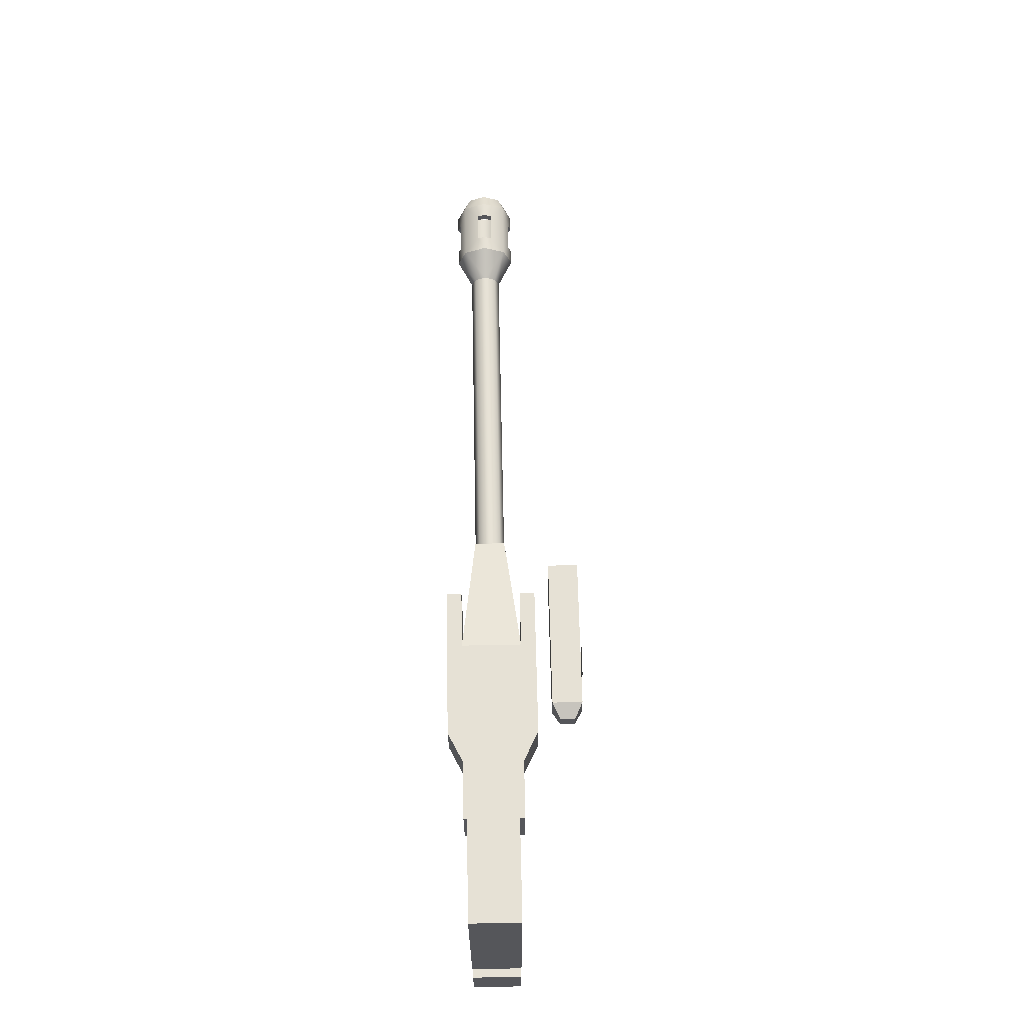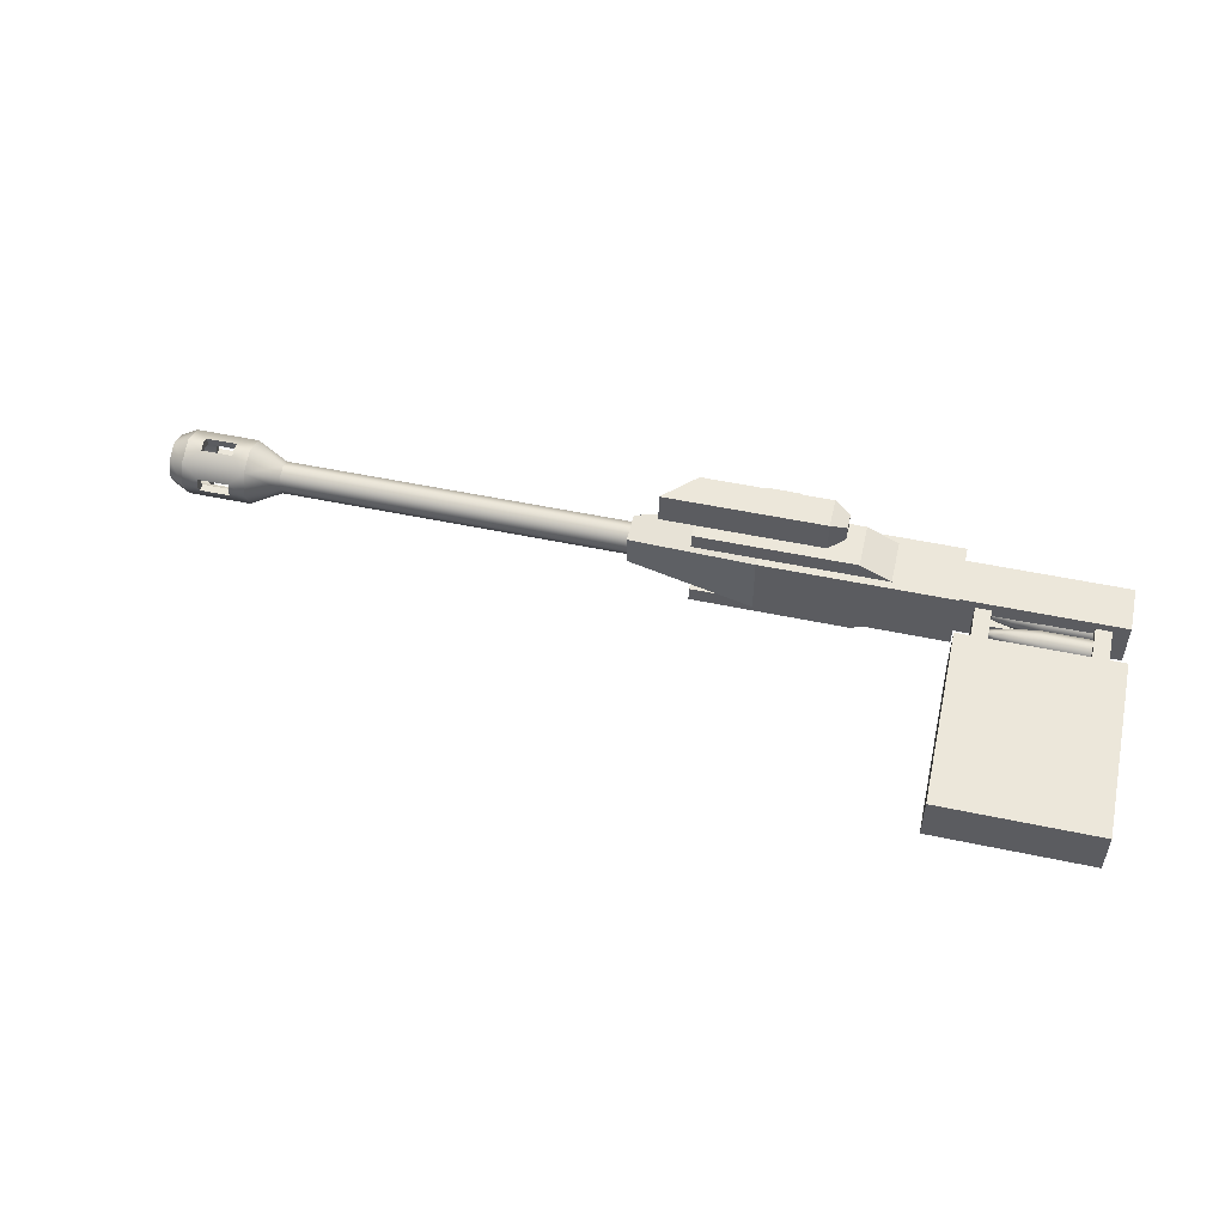
<metadata>
{"format":"obj","ext":"obj","renderer":"f3d","projection":"perspective","resolution":1024,"background":"white","views":[{"elev":64.1,"azim":-91.2,"up":"+Y"},{"elev":52.1,"azim":-167.1,"up":"+Z"}]}
</metadata>
<code>
o Gun
v -1.5 1.25 0.25
v -1.5 1.75 0.25
v -1.5 1.25 -0.25
v -1.5 1.75 -0.25
v 0 1.25 0.25
v 0 1.75 0.25
v 0 1.25 -0.25
v 0 1.75 -0.25
v 1 1.625 -0.125
v 1 1.375 -0.125
v 1 1.375 0.125
v 1 1.625 0.125
v 0.75 1.5 -0.125
v 0.75 1.588 -0.08839
v 0.75 1.625 0
v 0.75 1.588 0.08839
v 0.75 1.5 0.125
v 0.75 1.412 0.08839
v 0.75 1.375 -0
v 0.75 1.412 -0.08839
v 4 1.588 -0.08839
v 4 1.5 -0.125
v 4 1.625 0
v 4 1.588 0.08839
v 4 1.5 0.125
v 4 1.412 0.08839
v 4 1.375 -0
v 4 1.412 -0.08839
v 4 1.412 -0.08839
v 4 1.375 -0
v 4 1.412 0.08839
v 4 1.5 0.125
v 4 1.588 0.08839
v 4 1.625 0
v 4 1.5 -0.125
v 4 1.588 -0.08839
v 4 1.677 -0.1768
v 4 1.5 -0.25
v 4 1.75 0
v 4 1.677 0.1768
v 4 1.5 0.25
v 4 1.323 0.1768
v 4 1.25 -0
v 4 1.323 -0.1768
v 3.875 1.588 -0.08839
v 3.875 1.5 -0.125
v 3.875 1.625 0
v 3.875 1.588 0.08839
v 3.875 1.5 0.125
v 3.875 1.412 0.08839
v 3.875 1.375 -0
v 3.875 1.412 -0.08839
v 4 1.633 -0.1326
v 4 1.5 -0.1875
v 4 1.688 0
v 4 1.633 0.1326
v 4 1.5 0.1875
v 4 1.367 0.1326
v 4 1.312 -0
v 4 1.367 -0.1326
v 4.5 1.677 -0.1768
v 4.5 1.5 -0.25
v 4.5 1.75 0
v 4.5 1.677 0.1768
v 4.5 1.5 0.25
v 4.5 1.323 0.1768
v 4.5 1.25 -0
v 4.5 1.323 -0.1768
v 3.75 1.412 -0.08839
v 3.75 1.375 -0
v 3.75 1.412 0.08839
v 3.75 1.5 0.125
v 3.75 1.588 0.08839
v 3.75 1.625 0
v 3.75 1.5 -0.125
v 3.75 1.588 -0.08839
v 4 1.323 -0.1768
v 4 1.25 -0
v 4.125 1.438 -0.2241
v 4.125 1.438 0.2241
v 4 1.323 0.1768
v 4 1.5 0.25
v 4.375 1.438 -0.2241
v 4.375 1.438 0.2241
v 4 1.677 0.1768
v 4.375 1.5 0.25
v 4 1.75 0
v 4 1.5 -0.25
v 4 1.677 -0.1768
v 4.375 1.5 -0.25
v 4.375 1.562 -0.2241
v 4.375 1.562 0.2241
v 4.625 1.367 -0.1326
v 4.625 1.312 -0
v 4.375 1.724 0.0625
v 4.375 1.276 0.0625
v 4.625 1.367 0.1326
v 4.625 1.5 0.1875
v 4.125 1.724 0.0625
v 4.125 1.276 0.0625
v 4.625 1.633 0.1326
v 4.125 1.5 -0.25
v 4.625 1.688 0
v 4.625 1.5 -0.1875
v 4.625 1.633 -0.1326
v 4.125 1.562 -0.2241
v 4.125 1.562 0.2241
v 4.125 1.5 0.25
v 4.5 1.323 -0.1768
v 4.5 1.25 -0
v 4.5 1.323 0.1768
v 4.125 1.75 0
v 4.125 1.724 -0.0625
v 4.125 1.276 -0.0625
v 4.5 1.5 0.25
v 4.375 1.25 -0
v 4.5 1.677 0.1768
v 4.125 1.25 -0
v 4.5 1.75 0
v 4.5 1.5 -0.25
v 4.375 1.724 -0.0625
v 4.375 1.276 -0.0625
v 4.5 1.677 -0.1768
v 4.375 1.75 0
v -1 1.312 -0.25
v -1 1.688 -0.25
v 0.5 1.312 -0.25
v 0.5 1.688 -0.25
v -0.75 1.688 -0.375
v -0.75 1.312 -0.375
v 0.5 1.688 -0.375
v 0.5 1.312 -0.375
v -1 1.312 0.25
v -1 1.688 0.25
v 0.5 1.312 0.25
v 0.5 1.688 0.25
v 0.5 1.312 0.375
v -0.75 1.312 0.375
v -0.75 1.688 0.375
v 0.5 1.688 0.375
v 0.75 1.625 -0.125
v 0.75 1.375 -0.125
v 0.75 1.375 0.125
v 0.75 1.625 0.125
v -1.5 1.312 0.1875
v -1.5 1.688 0.1875
v -1.5 1.312 -0.1875
v -1.5 1.688 -0.1875
v -2.75 1.312 -0.1875
v -2.75 1.312 0.1875
v -2.75 1.688 0.1875
v -2.75 1.688 -0.1875
v -1.5 2 0.1875
v -1.5 2 -0.1875
v -2.75 2 0.1875
v -2.75 2 -0.1875
v -1.5 3.5 0.1875
v -1.5 3.5 -0.1875
v -2.75 3.5 0.1875
v -2.75 3.5 -0.1875
v -1.625 1.688 0.125
v -1.625 1.688 -0.125
v -2.625 1.688 0.125
v -2.625 1.688 -0.125
v -1.625 2 0.125
v -1.625 2 -0.125
v -2.625 2 0.125
v -2.625 2 -0.125
v -2.562 1.625 -0.09375
v -2.562 1.691 -0.06629
v -2.562 1.719 0
v -2.562 1.691 0.06629
v -2.562 1.625 0.09375
v -2.562 1.559 0.06629
v -2.562 1.531 0
v -2.562 1.559 -0.06629
v -1.688 1.633 -0.008286
v -1.688 1.625 -0.01172
v -1.688 1.637 0
v -1.688 1.633 0.008286
v -1.688 1.625 0.01172
v -1.688 1.617 0.008286
v -1.688 1.613 0
v -1.688 1.617 -0.008286
v -2.125 1.531 0
v -2.125 1.559 0.06629
v -2.125 1.625 0.09375
v -2.125 1.691 0.06629
v -2.125 1.719 0
v -2.125 1.691 -0.06629
v -2.125 1.559 -0.06629
v -2.125 1.625 -0.09375
v -1.906 1.555 0
v -1.906 1.625 0.07031
v -1.906 1.695 0
v -1.906 1.575 -0.04972
v -1.906 1.575 0.04972
v -1.906 1.675 0.04972
v -1.906 1.675 -0.04972
v -1.906 1.625 -0.07031
v -1.797 1.578 0
v -1.797 1.625 0.04688
v -1.797 1.672 0
v -1.797 1.592 -0.03315
v -1.797 1.592 0.03315
v -1.797 1.658 0.03315
v -1.797 1.658 -0.03315
v -1.797 1.625 -0.04688
v -2.562 1.688 0.0625
v -2.562 1.688 -0.0625
v -1.688 1.688 0.0625
v -1.688 1.688 -0.0625
v -2.562 2 0.0625
v -2.562 2 -0.0625
v -1.688 2 0.0625
v -1.688 2 -0.0625
v -1.75 1.688 0.125
v -1.75 1.688 -0.125
v -1.75 2 0.125
v -1.75 2 -0.125
v -1.75 1.688 0.0625
v -1.75 2 -0.0625
v -1.75 1.688 -0.0625
v -1.75 2 0.0625
v -2.5 1.688 0.125
v -2.5 1.688 -0.125
v -2.5 2 0.125
v -2.5 2 -0.125
v -2.5 1.688 0.0625
v -2.5 2 -0.0625
v -2.5 1.688 -0.0625
v -2.5 2 0.0625
v -2.562 1.562 0.0625
v -2.562 1.562 -0.0625
v -1.688 1.562 0.0625
v -1.688 1.562 -0.0625
v -2.562 2.125 0.0625
v -2.562 2.125 -0.0625
v -1.688 2.125 0.0625
v -1.688 2.125 -0.0625
v -2.562 1.812 -0.09375
v -2.562 1.879 -0.06629
v -2.562 1.906 0
v -2.562 1.879 0.06629
v -2.562 1.812 0.09375
v -2.562 1.746 0.06629
v -2.562 1.719 0
v -2.562 1.746 -0.06629
v -1.688 1.821 -0.008286
v -1.688 1.812 -0.01172
v -1.688 1.824 0
v -1.688 1.821 0.008286
v -1.688 1.812 0.01172
v -1.688 1.804 0.008286
v -1.688 1.801 0
v -1.688 1.804 -0.008286
v -2.125 1.719 0
v -2.125 1.746 0.06629
v -2.125 1.812 0.09375
v -2.125 1.879 0.06629
v -2.125 1.906 0
v -2.125 1.879 -0.06629
v -2.125 1.746 -0.06629
v -2.125 1.812 -0.09375
v -1.906 1.742 0
v -1.906 1.812 0.07031
v -1.906 1.883 0
v -1.906 1.763 -0.04972
v -1.906 1.763 0.04972
v -1.906 1.862 0.04972
v -1.906 1.862 -0.04972
v -1.906 1.812 -0.07031
v -1.797 1.766 0
v -1.797 1.812 0.04688
v -1.797 1.859 0
v -1.797 1.779 -0.03315
v -1.797 1.779 0.03315
v -1.797 1.846 0.03315
v -1.797 1.846 -0.03315
v -1.797 1.812 -0.04688
v -2.562 2 -0.09375
v -2.562 2.066 -0.06629
v -2.562 2.094 0
v -2.562 2.066 0.06629
v -2.562 2 0.09375
v -2.562 1.934 0.06629
v -2.562 1.906 0
v -2.562 1.934 -0.06629
v -1.688 2.008 -0.008286
v -1.688 2 -0.01172
v -1.688 2.012 0
v -1.688 2.008 0.008286
v -1.688 2 0.01172
v -1.688 1.992 0.008286
v -1.688 1.988 0
v -1.688 1.992 -0.008286
v -2.125 1.906 0
v -2.125 1.934 0.06629
v -2.125 2 0.09375
v -2.125 2.066 0.06629
v -2.125 2.094 0
v -2.125 2.066 -0.06629
v -2.125 1.934 -0.06629
v -2.125 2 -0.09375
v -1.906 1.93 0
v -1.906 2 0.07031
v -1.906 2.07 0
v -1.906 1.95 -0.04972
v -1.906 1.95 0.04972
v -1.906 2.05 0.04972
v -1.906 2.05 -0.04972
v -1.906 2 -0.07031
v -1.797 1.953 0
v -1.797 2 0.04688
v -1.797 2.047 0
v -1.797 1.967 -0.03315
v -1.797 1.967 0.03315
v -1.797 2.033 0.03315
v -1.797 2.033 -0.03315
v -1.797 2 -0.04688
v -0.5 1.688 0.5
v -0.5 1.688 0.75
v -0.5 1.438 0.5
v -0.5 1.438 0.75
v -0.625 1.625 0.5625
v -0.625 1.625 0.6875
v -0.625 1.5 0.5625
v -0.625 1.5 0.6875
v 0.5625 1.609 0.5781
v 0.5625 1.609 0.6719
v 0.5625 1.516 0.5781
v 0.5625 1.516 0.6719
v 0.75 1.688 0.75
v 0.75 1.688 0.5
v 0.5 1.438 0.5
v 0.5 1.438 0.75
v 0.5 1.656 0.5312
v 0.5 1.469 0.5312
v 0.5 1.469 0.7188
v 0.5 1.656 0.7188
v 0.7188 1.656 0.5312
v 0.7188 1.656 0.7188
v 0.5312 1.469 0.7188
v 0.5312 1.469 0.5312
v -0.25 1.688 0.76
v -0.25 1.438 0.76
v 0 1.688 0.76
v 0 1.438 0.76
v -2.562 1.625 -0.09375
v -2.562 1.691 -0.06629
v -2.562 1.719 0
v -2.562 1.691 0.06629
v -2.562 1.625 0.09375
v -2.562 1.559 0.06629
v -2.562 1.531 0
v -2.562 1.559 -0.06629
v -2.562 1.812 -0.09375
v -2.562 1.879 -0.06629
v -2.562 1.906 0
v -2.562 1.879 0.06629
v -2.562 1.812 0.09375
v -2.562 1.746 0.06629
v -2.562 1.719 0
v -2.562 1.746 -0.06629
v -2.562 2 -0.09375
v -2.562 2.066 -0.06629
v -2.562 2.094 0
v -2.562 2.066 0.06629
v -2.562 2 0.09375
v -2.562 1.934 0.06629
v -2.562 1.906 0
v -2.562 1.934 -0.06629
v 4.125 1.438 0.1616
v 4.125 1.438 -0.1616
v 4.125 1.438 -0.2241
v 4.125 1.438 0.2241
v 4.375 1.438 0.1616
v 4.375 1.438 -0.1616
v 4.375 1.438 -0.2241
v 4.375 1.438 0.2241
v 4.375 1.5 0.1875
v 4.375 1.5 0.25
v 4.375 1.562 0.1616
v 4.375 1.562 -0.1616
v 4.375 1.5 -0.1875
v 4.375 1.5 -0.25
v 4.375 1.562 -0.2241
v 4.375 1.562 0.2241
v 4.375 1.662 0.0625
v 4.375 1.338 0.0625
v 4.375 1.724 0.0625
v 4.375 1.276 0.0625
v 4.125 1.662 0.0625
v 4.125 1.338 0.0625
v 4.125 1.724 0.0625
v 4.125 1.276 0.0625
v 4.125 1.5 -0.1875
v 4.125 1.5 -0.25
v 4.125 1.5 0.1875
v 4.125 1.562 0.1616
v 4.125 1.562 -0.1616
v 4.125 1.562 -0.2241
v 4.125 1.562 0.2241
v 4.125 1.5 0.25
v 4.125 1.662 -0.0625
v 4.125 1.688 0
v 4.125 1.338 -0.0625
v 4.125 1.75 0
v 4.125 1.724 -0.0625
v 4.125 1.276 -0.0625
v 4.375 1.312 -0
v 4.375 1.25 -0
v 4.125 1.312 -0
v 4.125 1.25 -0
v 4.375 1.662 -0.0625
v 4.375 1.338 -0.0625
v 4.375 1.724 -0.0625
v 4.375 1.276 -0.0625
v 4.375 1.688 0
v 4.375 1.75 0
v 4 1.633 -0.1326
v 4 1.5 -0.1875
v 4 1.688 0
v 4 1.633 0.1326
v 4 1.5 0.1875
v 4 1.367 0.1326
v 4 1.312 -0
v 4 1.367 -0.1326
v 4.625 1.633 -0.1326
v 4.625 1.5 -0.1875
v 4.625 1.688 0
v 4.625 1.633 0.1326
v 4.625 1.5 0.1875
v 4.625 1.367 0.1326
v 4.625 1.312 -0
v 4.625 1.367 -0.1326
v 4.125 1.438 0.1616
v 4.125 1.438 -0.1616
v 4.375 1.438 0.1616
v 4.375 1.438 -0.1616
v 4.375 1.5 0.1875
v 4.375 1.562 0.1616
v 4.375 1.562 -0.1616
v 4.375 1.5 -0.1875
v 4.375 1.662 0.0625
v 4.375 1.338 0.0625
v 4.125 1.662 0.0625
v 4.125 1.338 0.0625
v 4.125 1.5 -0.1875
v 4.125 1.5 0.1875
v 4.125 1.562 0.1616
v 4.125 1.562 -0.1616
v 4.125 1.662 -0.0625
v 4.125 1.688 0
v 4.125 1.338 -0.0625
v 4.375 1.312 -0
v 4.125 1.312 -0
v 4.375 1.662 -0.0625
v 4.375 1.338 -0.0625
v 4.375 1.688 0
v 3.5 1.5 0
f 2 3 1
f 4 7 3
f 6 9 8
f 6 1 5
f 7 1 3
f 4 6 8
f 11 144 12
f 8 10 7
f 5 12 6
f 7 11 5
f 231 218 226
f 127 126 125
f 129 132 130
f 128 129 126
f 127 131 128
f 127 130 132
f 126 130 125
f 134 135 133
f 137 139 138
f 136 137 135
f 135 138 133
f 133 139 134
f 136 139 140
f 141 143 142
f 10 143 11
f 12 141 9
f 9 142 10
f 151 149 150
f 148 152 226
f 145 149 147
f 147 152 148
f 146 150 145
f 229 217 221
f 158 159 157
f 153 159 155
f 155 160 156
f 156 158 154
f 154 157 153
f 162 165 161
f 163 168 164
f 381 380 382
f 219 161 165
f 217 224 221
f 221 215 211
f 211 216 212
f 223 216 222
f 222 218 223
f 162 220 166
f 163 227 167
f 232 225 229
f 209 232 229
f 214 209 210
f 230 210 231
f 226 230 231
f 228 164 168
f 151 164 152
f 146 217 225
f 146 162 161
f 219 232 224
f 230 220 222
f 154 220 228
f 168 155 156
f 219 165 153
f 153 166 154
f 236 211 212
f 233 236 234
f 209 234 210
f 229 221 235
f 231 234 236
f 215 240 216
f 238 213 214
f 232 237 239
f 230 222 240
f 240 237 238
f 410 416 407
f 405 417 409
f 322 328 324
f 325 328 326
f 321 326 322
f 323 325 321
f 324 327 323
f 322 336 333
f 342 337 341
f 333 321 322
f 343 340 342
f 344 339 343
f 342 334 333
f 342 336 343
f 344 337 338
f 343 335 344
f 341 335 334
f 323 336 324
f 321 335 323
f 346 347 345
f 355 353 351
f 363 361 359
f 371 369 367
f 379 378 385
f 389 395 391
f 392 394 390
f 397 375 398
f 376 373 399
f 406 409 408
f 410 407 413
f 411 418 412
f 417 415 419
f 374 379 375
f 376 377 373
f 384 402 387
f 388 400 383
f 2 4 3
f 4 8 7
f 6 12 9
f 6 2 1
f 7 5 1
f 4 2 6
f 11 143 144
f 8 9 10
f 5 11 12
f 7 10 11
f 231 223 218
f 127 128 126
f 129 131 132
f 128 131 129
f 127 132 131
f 127 125 130
f 126 129 130
f 134 136 135
f 137 140 139
f 136 140 137
f 135 137 138
f 133 138 139
f 136 134 139
f 141 144 143
f 10 142 143
f 12 144 141
f 9 141 142
f 151 152 149
f 164 226 152
f 226 218 148
f 218 162 148
f 145 150 149
f 147 149 152
f 146 151 150
f 229 225 217
f 158 160 159
f 153 157 159
f 155 159 160
f 156 160 158
f 154 158 157
f 162 166 165
f 163 167 168
f 382 388 381
f 388 383 381
f 381 377 380
f 219 217 161
f 217 219 224
f 221 224 215
f 211 215 216
f 223 212 216
f 222 220 218
f 162 218 220
f 163 225 227
f 232 227 225
f 209 213 232
f 214 213 209
f 230 214 210
f 226 228 230
f 228 226 164
f 151 163 164
f 163 151 225
f 151 146 225
f 146 161 217
f 146 148 162
f 219 227 232
f 230 228 220
f 168 156 228
f 156 154 228
f 154 166 220
f 168 167 155
f 153 155 227
f 155 167 227
f 227 219 153
f 153 165 166
f 236 235 211
f 233 235 236
f 209 233 234
f 221 211 235
f 235 233 229
f 233 209 229
f 236 212 223
f 231 210 234
f 236 223 231
f 215 239 240
f 238 237 213
f 239 215 224
f 232 213 237
f 239 224 232
f 222 216 240
f 240 238 230
f 238 214 230
f 240 239 237
f 410 418 416
f 405 415 417
f 322 326 328
f 325 327 328
f 321 325 326
f 323 327 325
f 324 328 327
f 322 324 336
f 342 340 337
f 333 334 321
f 343 339 340
f 344 338 339
f 342 341 334
f 342 333 336
f 344 341 337
f 343 336 335
f 341 344 335
f 323 335 336
f 321 334 335
f 346 348 347
f 351 350 349
f 349 356 355
f 355 354 353
f 353 352 351
f 351 349 355
f 359 358 357
f 357 364 363
f 363 362 361
f 361 360 359
f 359 357 363
f 367 366 365
f 365 372 371
f 371 370 369
f 369 368 367
f 367 365 371
f 385 384 387
f 387 386 385
f 386 379 385
f 389 393 395
f 392 396 394
f 398 402 397
f 402 401 397
f 397 374 375
f 399 400 403
f 403 404 399
f 404 376 399
f 408 395 406
f 395 393 406
f 406 405 409
f 413 394 396
f 396 414 413
f 414 410 413
f 412 392 411
f 392 390 411
f 411 416 418
f 419 389 391
f 391 420 419
f 420 417 419
f 374 378 379
f 376 380 377
f 384 401 402
f 388 403 400
f 20 27 19
f 18 25 17
f 16 23 15
f 14 22 13
f 13 28 20
f 19 26 18
f 17 24 16
f 15 21 14
f 461 35 36
f 31 461 32
f 29 461 30
f 33 461 34
f 461 33 32
f 30 461 31
f 35 461 29
f 36 34 461
f 60 46 52
f 58 51 50
f 56 49 48
f 45 55 47
f 51 60 52
f 49 58 50
f 55 48 47
f 46 53 45
f 119 101 103
f 44 83 68
f 37 61 106
f 117 98 101
f 37 121 61
f 111 98 115
f 110 97 111
f 40 64 99
f 110 93 94
f 40 92 64
f 109 104 93
f 42 66 80
f 123 104 120
f 42 96 66
f 123 103 105
f 44 68 114
f 74 85 87
f 72 81 82
f 70 77 78
f 74 89 76
f 72 85 73
f 70 81 71
f 75 77 69
f 76 88 75
f 439 434 426
f 442 451 424
f 445 432 424
f 458 453 421
f 443 429 421
f 440 438 428
f 459 436 428
f 446 448 426
f 179 181 183
f 201 182 205
f 206 181 180
f 207 179 177
f 204 183 201
f 205 181 202
f 203 180 179
f 207 178 208
f 204 178 184
f 169 191 176
f 170 192 169
f 172 189 171
f 174 187 173
f 176 185 175
f 171 190 170
f 173 188 172
f 175 186 174
f 191 200 196
f 190 200 192
f 188 195 189
f 186 194 187
f 191 193 185
f 189 199 190
f 188 194 198
f 186 193 197
f 200 204 196
f 200 207 208
f 198 203 195
f 194 205 202
f 196 201 193
f 199 203 207
f 194 206 198
f 197 201 205
f 253 255 250
f 277 255 254
f 278 253 252
f 279 251 249
f 276 255 273
f 277 253 274
f 278 251 275
f 279 250 280
f 276 250 256
f 241 263 248
f 242 264 241
f 244 261 243
f 246 259 245
f 248 257 247
f 243 262 242
f 245 260 244
f 247 258 246
f 263 272 268
f 262 272 264
f 260 267 261
f 258 266 259
f 257 268 265
f 261 271 262
f 260 266 270
f 258 265 269
f 272 276 268
f 272 279 280
f 270 275 267
f 266 277 274
f 268 273 265
f 271 275 279
f 266 278 270
f 269 273 277
f 291 293 295
f 317 295 294
f 318 293 292
f 319 291 289
f 316 295 313
f 317 293 314
f 318 291 315
f 319 290 320
f 316 290 296
f 281 303 288
f 282 304 281
f 284 301 283
f 286 299 285
f 288 297 287
f 283 302 282
f 285 300 284
f 287 298 286
f 303 312 308
f 302 312 304
f 300 307 301
f 298 306 299
f 303 305 297
f 302 307 311
f 300 306 310
f 298 305 309
f 312 316 308
f 312 319 320
f 310 315 307
f 306 317 314
f 308 313 305
f 311 315 319
f 306 318 310
f 309 313 317
f 332 329 330
f 339 331 332
f 340 332 330
f 329 340 330
f 338 329 331
f 20 28 27
f 18 26 25
f 16 24 23
f 14 21 22
f 13 22 28
f 19 27 26
f 17 25 24
f 15 23 21
f 60 54 46
f 58 59 51
f 56 57 49
f 45 53 55
f 51 59 60
f 49 57 58
f 55 56 48
f 46 54 53
f 119 117 101
f 44 38 79
f 38 102 79
f 90 62 83
f 62 68 83
f 44 79 83
f 102 38 106
f 38 37 106
f 61 62 91
f 62 90 91
f 61 91 106
f 117 115 98
f 37 39 113
f 39 112 113
f 124 63 121
f 63 61 121
f 37 113 121
f 111 97 98
f 110 94 97
f 112 39 99
f 39 40 99
f 64 63 95
f 63 124 95
f 64 95 99
f 110 109 93
f 40 41 107
f 41 108 107
f 86 65 92
f 65 64 92
f 40 107 92
f 109 120 104
f 108 41 80
f 41 42 80
f 66 65 84
f 65 86 84
f 66 84 80
f 123 105 104
f 42 43 100
f 43 118 100
f 116 67 96
f 67 66 96
f 42 100 96
f 123 119 103
f 118 43 114
f 43 44 114
f 68 67 122
f 67 116 122
f 68 122 114
f 74 73 85
f 72 71 81
f 70 69 77
f 74 87 89
f 72 82 85
f 70 78 81
f 75 88 77
f 76 89 88
f 426 425 437
f 425 450 437
f 441 433 439
f 433 434 439
f 426 437 439
f 432 433 442
f 433 441 442
f 450 425 451
f 425 424 451
f 432 442 424
f 424 423 447
f 423 454 447
f 460 431 445
f 431 432 445
f 424 447 445
f 429 431 458
f 431 460 458
f 454 423 453
f 423 421 453
f 429 458 421
f 421 422 452
f 422 449 452
f 444 430 443
f 430 429 443
f 421 452 443
f 436 430 440
f 430 444 440
f 449 422 438
f 422 428 438
f 436 440 428
f 428 427 455
f 427 457 455
f 456 435 459
f 435 436 459
f 428 455 459
f 434 435 446
f 435 456 446
f 457 427 448
f 427 426 448
f 434 446 426
f 178 177 179
f 179 180 181
f 181 182 183
f 183 184 178
f 178 179 183
f 201 183 182
f 206 202 181
f 207 203 179
f 204 184 183
f 205 182 181
f 203 206 180
f 207 177 178
f 204 208 178
f 169 192 191
f 170 190 192
f 172 188 189
f 174 186 187
f 176 191 185
f 171 189 190
f 173 187 188
f 175 185 186
f 191 192 200
f 190 199 200
f 188 198 195
f 186 197 194
f 191 196 193
f 189 195 199
f 188 187 194
f 186 185 193
f 200 208 204
f 200 199 207
f 198 206 203
f 194 197 205
f 196 204 201
f 199 195 203
f 194 202 206
f 197 193 201
f 250 249 251
f 251 252 253
f 253 254 255
f 255 256 250
f 250 251 253
f 277 273 255
f 278 274 253
f 279 275 251
f 276 256 255
f 277 254 253
f 278 252 251
f 279 249 250
f 276 280 250
f 241 264 263
f 242 262 264
f 244 260 261
f 246 258 259
f 248 263 257
f 243 261 262
f 245 259 260
f 247 257 258
f 263 264 272
f 262 271 272
f 260 270 267
f 258 269 266
f 257 263 268
f 261 267 271
f 260 259 266
f 258 257 265
f 272 280 276
f 272 271 279
f 270 278 275
f 266 269 277
f 268 276 273
f 271 267 275
f 266 274 278
f 269 265 273
f 290 289 291
f 291 292 293
f 293 294 295
f 295 296 290
f 290 291 295
f 317 313 295
f 318 314 293
f 319 315 291
f 316 296 295
f 317 294 293
f 318 292 291
f 319 289 290
f 316 320 290
f 281 304 303
f 282 302 304
f 284 300 301
f 286 298 299
f 288 303 297
f 283 301 302
f 285 299 300
f 287 297 298
f 303 304 312
f 302 311 312
f 300 310 307
f 298 309 306
f 303 308 305
f 302 301 307
f 300 299 306
f 298 297 305
f 312 320 316
f 312 311 319
f 310 318 315
f 306 309 317
f 308 316 313
f 311 307 315
f 306 314 318
f 309 305 313
f 332 331 329
f 339 338 331
f 340 339 332
f 329 337 340
f 338 337 329

</code>
